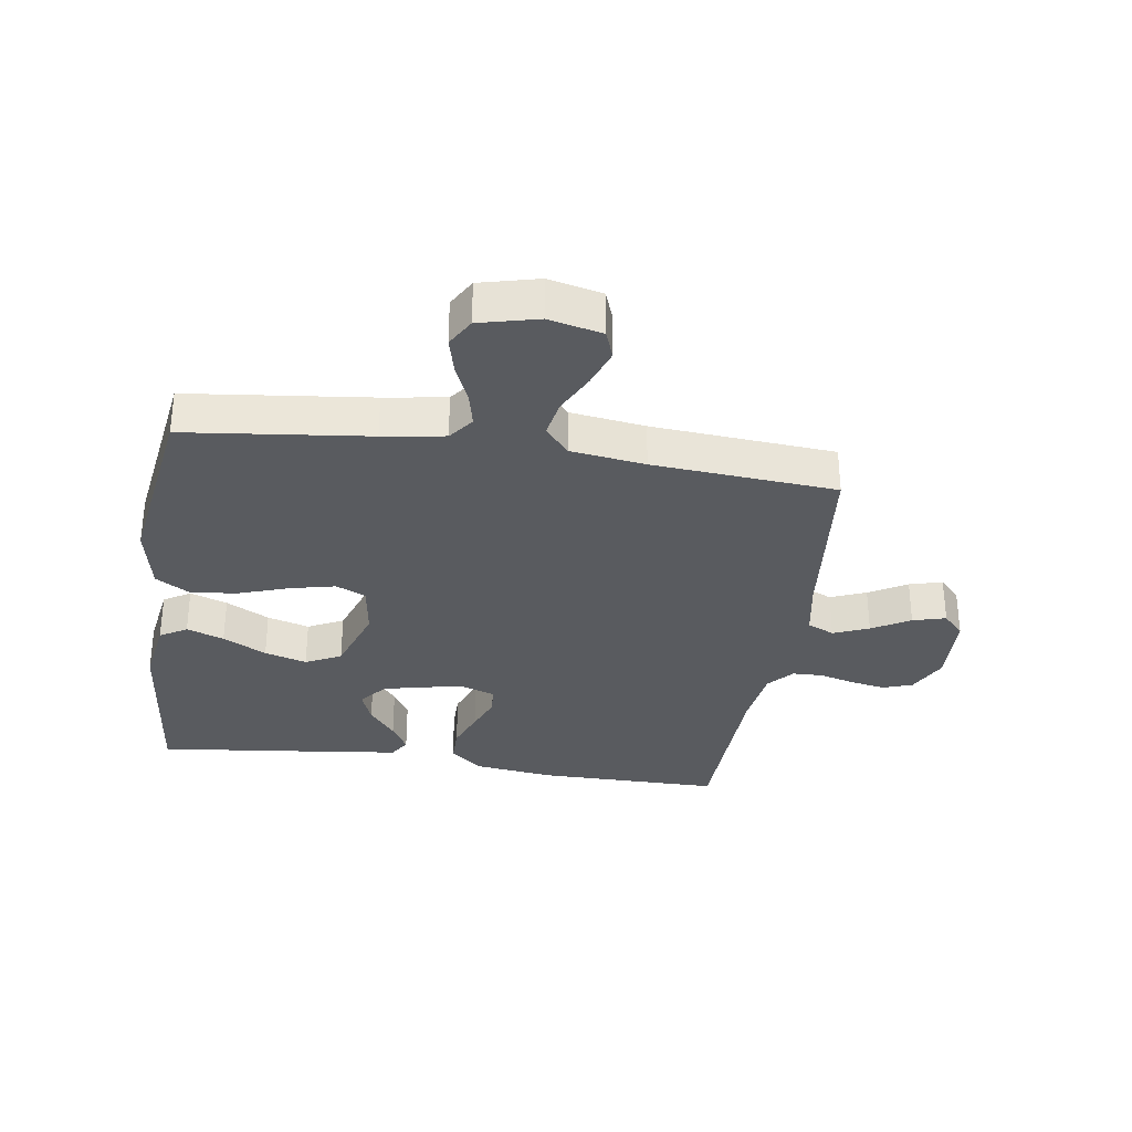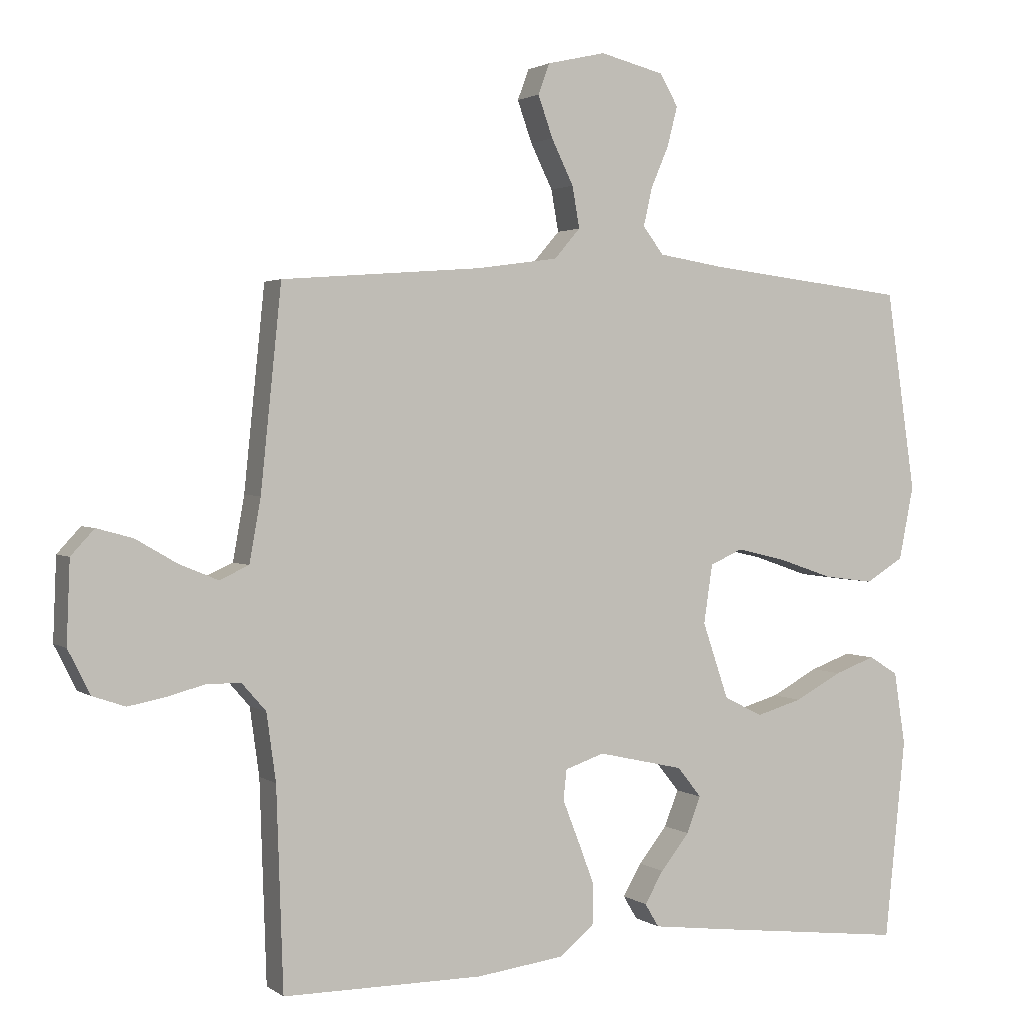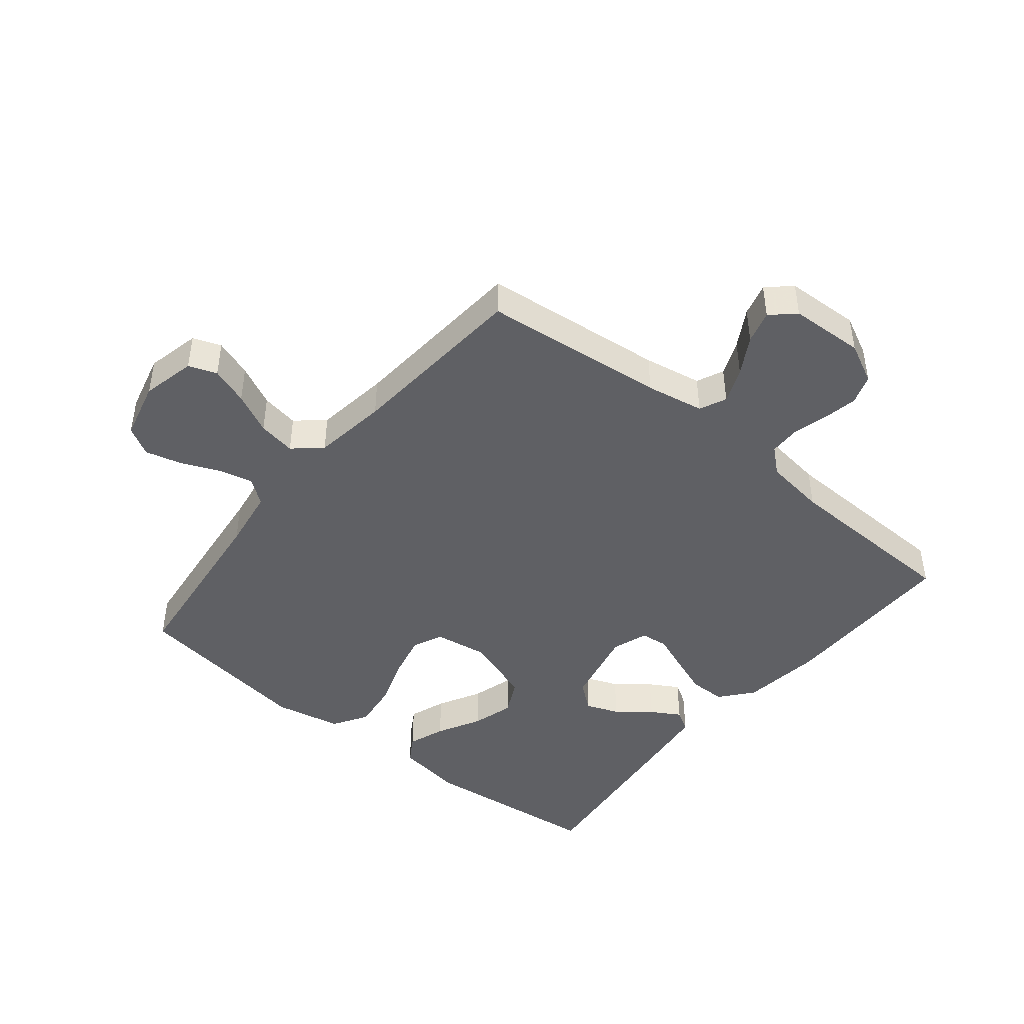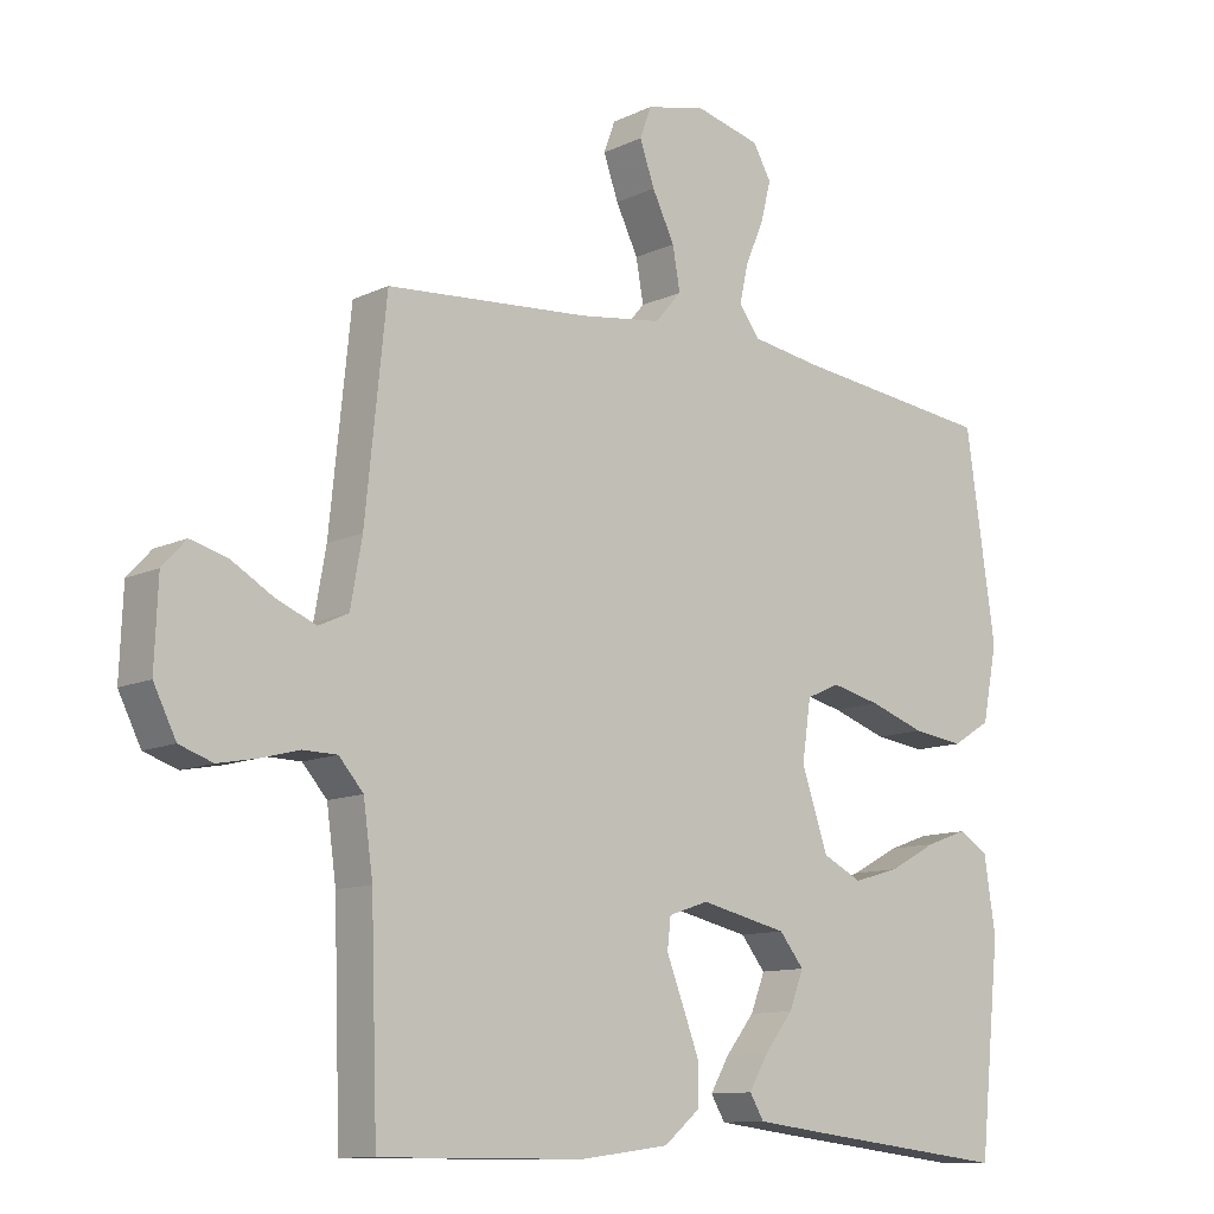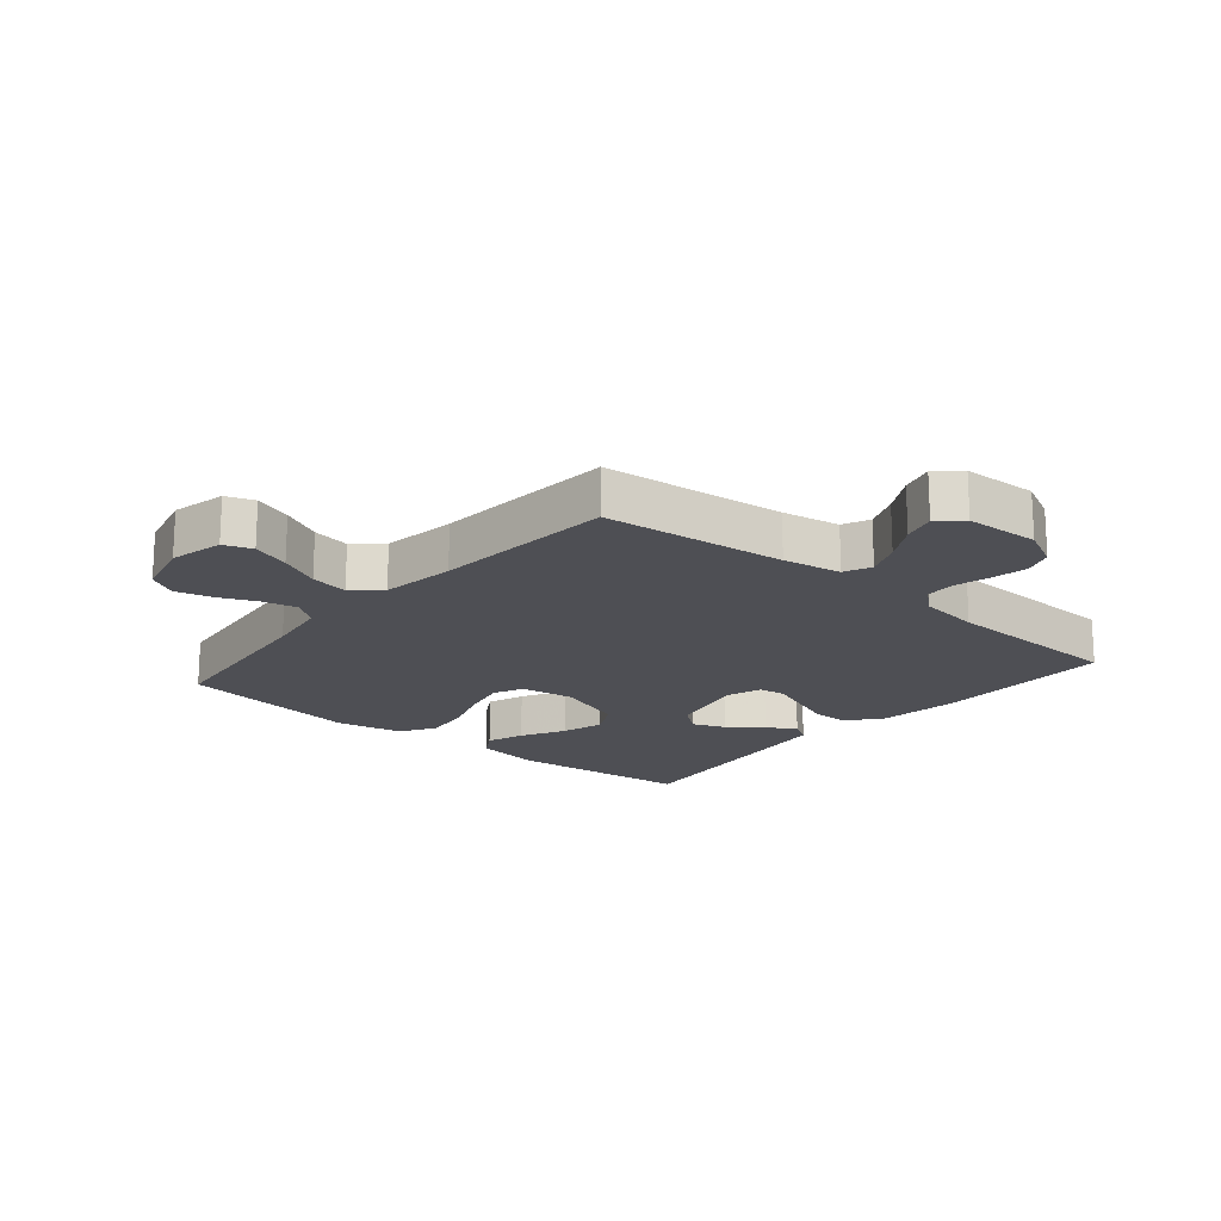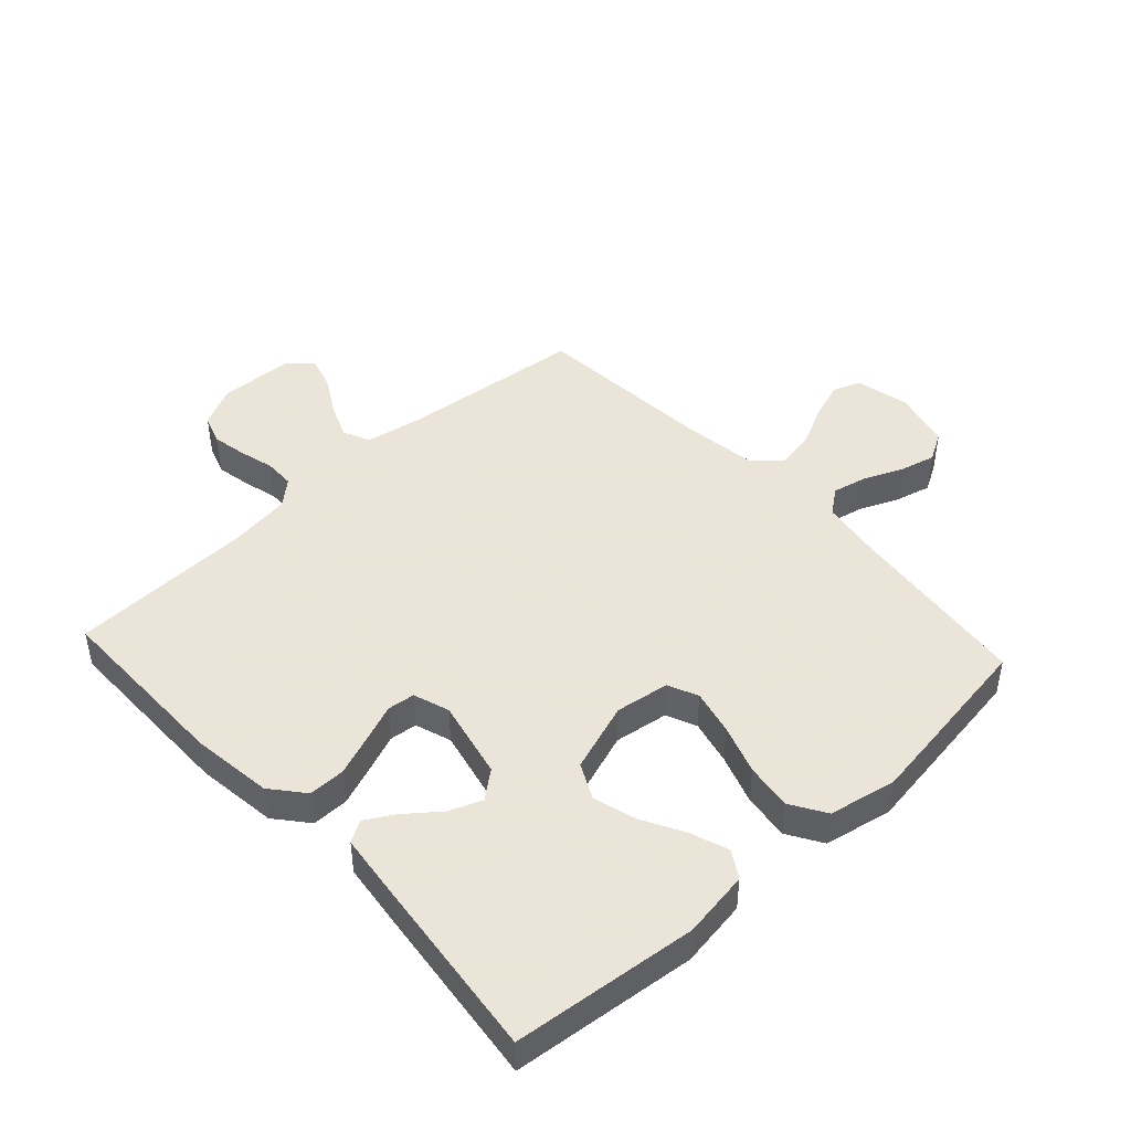
<metadata>
{"format":"obj","ext":"obj","renderer":"f3d","projection":"perspective","resolution":1024,"background":"white","views":[{"elev":-32.2,"azim":-8.6,"up":"+Y"},{"elev":2.0,"azim":154.9,"up":"+Z"},{"elev":-44.6,"azim":50.9,"up":"+Y"},{"elev":-11.1,"azim":138.9,"up":"+Z"},{"elev":-18.3,"azim":49.8,"up":"+Y"},{"elev":45.5,"azim":-132.6,"up":"+Y"}]}
</metadata>
<code>
v -0.5 0.07 -0.5
v -0.531 0.07 -0.2
v -0.514 0.07 -0.09
v -0.47 0.07 -0.063
v -0.409 0.07 -0.085
v -0.338 0.07 -0.123
v -0.269 0.07 -0.143
v -0.211 0.07 -0.114
v -0.172 0.07 0
v -0.185 0.07 0.088
v -0.234 0.07 0.11
v -0.307 0.07 0.093
v -0.389 0.07 0.065
v -0.465 0.07 0.055
v -0.522 0.07 0.09
v -0.544 0.07 0.2
v -0.5 0.07 0.5
v -0.2 0.07 0.535
v -0.099 0.07 0.551
v -0.068 0.07 0.592
v -0.081 0.07 0.649
v -0.108 0.07 0.712
v -0.123 0.07 0.771
v -0.096 0.07 0.818
v 0 0.07 0.842
v 0.088 0.07 0.822
v 0.105 0.07 0.776
v 0.083 0.07 0.714
v 0.05 0.07 0.647
v 0.039 0.07 0.585
v 0.078 0.07 0.54
v 0.2 0.07 0.523
v 0.5 0.07 0.5
v 0.531 0.07 0.2
v 0.548 0.07 0.105
v 0.592 0.07 0.085
v 0.65 0.07 0.109
v 0.712 0.07 0.145
v 0.766 0.07 0.16
v 0.801 0.07 0.122
v 0.806 0.07 0
v 0.773 0.07 -0.066
v 0.724 0.07 -0.083
v 0.667 0.07 -0.072
v 0.61 0.07 -0.057
v 0.56 0.07 -0.058
v 0.524 0.07 -0.099
v 0.51 0.07 -0.2
v 0.5 0.07 -0.5
v 0.2 0.07 -0.5
v 0.068 0.07 -0.483
v 0.015 0.07 -0.439
v 0.015 0.07 -0.379
v 0.04 0.07 -0.313
v 0.064 0.07 -0.252
v 0.059 0.07 -0.207
v 0 0.07 -0.187
v -0.129 0.07 -0.216
v -0.165 0.07 -0.261
v -0.144 0.07 -0.315
v -0.101 0.07 -0.369
v -0.073 0.07 -0.417
v -0.094 0.07 -0.452
v -0.2 0.07 -0.465
v -0.5 0 -0.5
v -0.531 0 -0.2
v -0.514 0 -0.09
v -0.47 0 -0.063
v -0.409 0 -0.085
v -0.338 0 -0.123
v -0.269 0 -0.143
v -0.211 0 -0.114
v -0.172 0 0
v -0.185 0 0.088
v -0.234 0 0.11
v -0.307 0 0.093
v -0.389 0 0.065
v -0.465 0 0.055
v -0.522 0 0.09
v -0.544 0 0.2
v -0.5 0 0.5
v -0.2 0 0.535
v -0.099 0 0.551
v -0.068 0 0.592
v -0.081 0 0.649
v -0.108 0 0.712
v -0.123 0 0.771
v -0.096 0 0.818
v 0 0 0.842
v 0.088 0 0.822
v 0.105 0 0.776
v 0.083 0 0.714
v 0.05 0 0.647
v 0.039 0 0.585
v 0.078 0 0.54
v 0.2 0 0.523
v 0.5 0 0.5
v 0.531 0 0.2
v 0.548 0 0.105
v 0.592 0 0.085
v 0.65 0 0.109
v 0.712 0 0.145
v 0.766 0 0.16
v 0.801 0 0.122
v 0.806 0 0
v 0.773 0 -0.066
v 0.724 0 -0.083
v 0.667 0 -0.072
v 0.61 0 -0.057
v 0.56 0 -0.058
v 0.524 0 -0.099
v 0.51 0 -0.2
v 0.5 0 -0.5
v 0.2 0 -0.5
v 0.068 0 -0.483
v 0.015 0 -0.439
v 0.015 0 -0.379
v 0.04 0 -0.313
v 0.064 0 -0.252
v 0.059 0 -0.207
v 0 0 -0.187
v -0.129 0 -0.216
v -0.165 0 -0.261
v -0.144 0 -0.315
v -0.101 0 -0.369
v -0.073 0 -0.417
v -0.094 0 -0.452
v -0.2 0 -0.465
f 4 5 6
f 3 4 6
f 2 3 6
f 1 2 6
f 64 1 6
f 63 64 6
f 62 63 6
f 61 62 6
f 60 61 6
f 59 60 6 7
f 58 59 7 8
f 57 58 8 9
f 56 57 9 10
f 53 54 55
f 52 53 55
f 51 52 55
f 50 51 55
f 49 50 55
f 48 49 55
f 47 48 55 56
f 46 47 56 10
f 43 44 45
f 42 43 45
f 41 42 45
f 40 41 45
f 39 40 45
f 38 39 45
f 37 38 45
f 36 37 45 46
f 46 10 11
f 36 46 11
f 35 36 11
f 32 33 34
f 34 35 11
f 32 34 11
f 31 32 11
f 27 28 29
f 26 27 29
f 25 26 29
f 24 25 29
f 23 24 29
f 22 23 29
f 21 22 29
f 20 21 29 30
f 31 11 12
f 30 31 12
f 20 30 12
f 19 20 12
f 16 17 18
f 16 18 19
f 15 16 19
f 14 15 19
f 13 14 19
f 12 13 19
f 70 69 68
f 70 68 67
f 70 67 66
f 70 66 65
f 70 65 128
f 70 128 127
f 70 127 126
f 70 126 125
f 70 125 124
f 71 70 124 123
f 72 71 123 122
f 73 72 122 121
f 74 73 121 120
f 119 118 117
f 119 117 116
f 119 116 115
f 119 115 114
f 119 114 113
f 119 113 112
f 120 119 112 111
f 74 120 111 110
f 109 108 107
f 109 107 106
f 109 106 105
f 109 105 104
f 109 104 103
f 109 103 102
f 109 102 101
f 110 109 101 100
f 75 74 110
f 75 110 100
f 75 100 99
f 98 97 96
f 75 99 98
f 75 98 96
f 75 96 95
f 93 92 91
f 93 91 90
f 93 90 89
f 93 89 88
f 93 88 87
f 93 87 86
f 93 86 85
f 94 93 85 84
f 76 75 95
f 76 95 94
f 76 94 84
f 76 84 83
f 82 81 80
f 83 82 80
f 83 80 79
f 83 79 78
f 83 78 77
f 83 77 76
f 1 65 66 2
f 2 66 67 3
f 3 67 68 4
f 4 68 69 5
f 5 69 70 6
f 6 70 71 7
f 7 71 72 8
f 8 72 73 9
f 9 73 74 10
f 10 74 75 11
f 11 75 76 12
f 12 76 77 13
f 13 77 78 14
f 14 78 79 15
f 15 79 80 16
f 16 80 81 17
f 17 81 82 18
f 18 82 83 19
f 19 83 84 20
f 20 84 85 21
f 21 85 86 22
f 22 86 87 23
f 23 87 88 24
f 24 88 89 25
f 25 89 90 26
f 26 90 91 27
f 27 91 92 28
f 28 92 93 29
f 29 93 94 30
f 30 94 95 31
f 31 95 96 32
f 32 96 97 33
f 33 97 98 34
f 34 98 99 35
f 35 99 100 36
f 36 100 101 37
f 37 101 102 38
f 38 102 103 39
f 39 103 104 40
f 40 104 105 41
f 41 105 106 42
f 42 106 107 43
f 43 107 108 44
f 44 108 109 45
f 45 109 110 46
f 46 110 111 47
f 47 111 112 48
f 48 112 113 49
f 49 113 114 50
f 50 114 115 51
f 51 115 116 52
f 52 116 117 53
f 53 117 118 54
f 54 118 119 55
f 55 119 120 56
f 56 120 121 57
f 57 121 122 58
f 58 122 123 59
f 59 123 124 60
f 60 124 125 61
f 61 125 126 62
f 62 126 127 63
f 63 127 128 64
f 64 128 65 1

</code>
